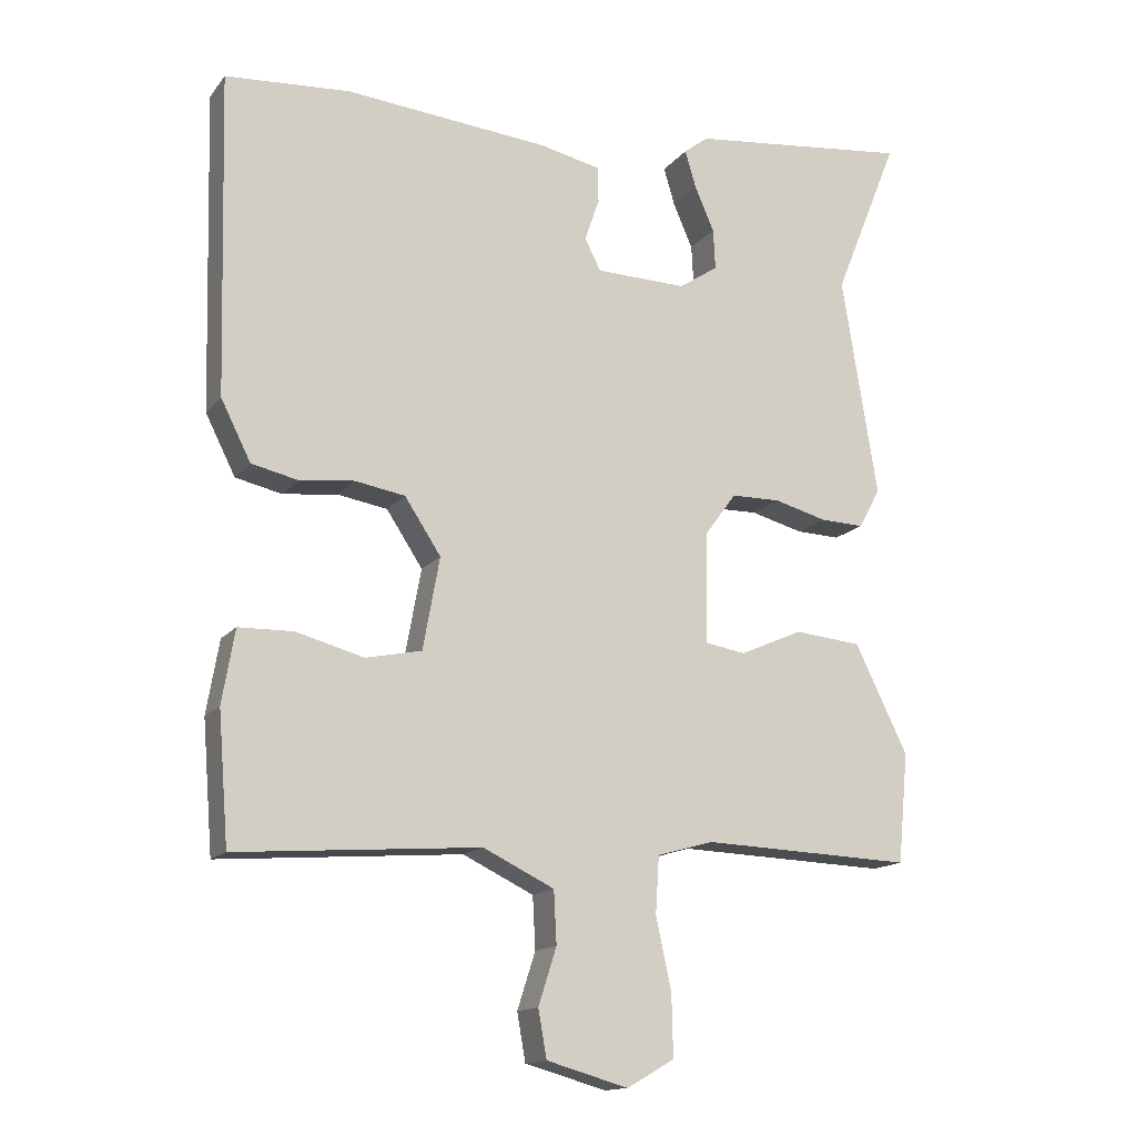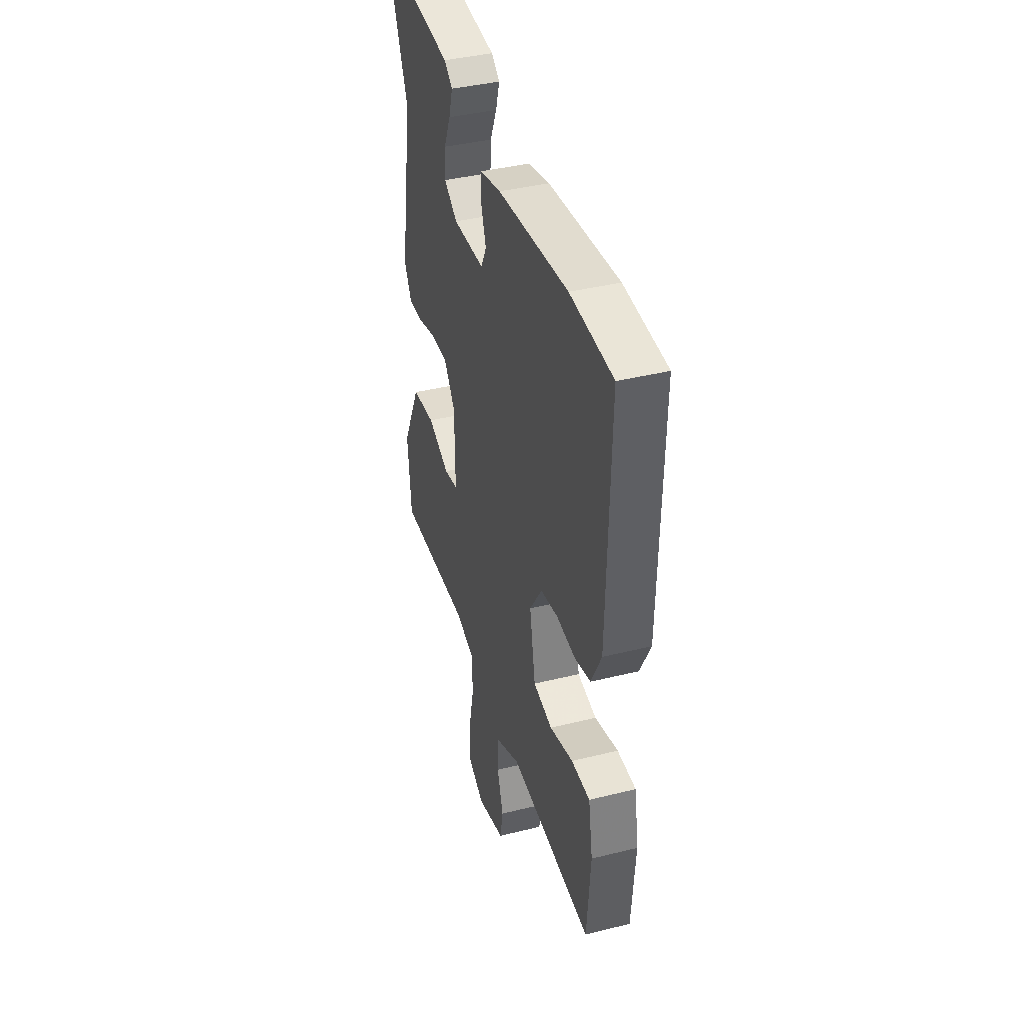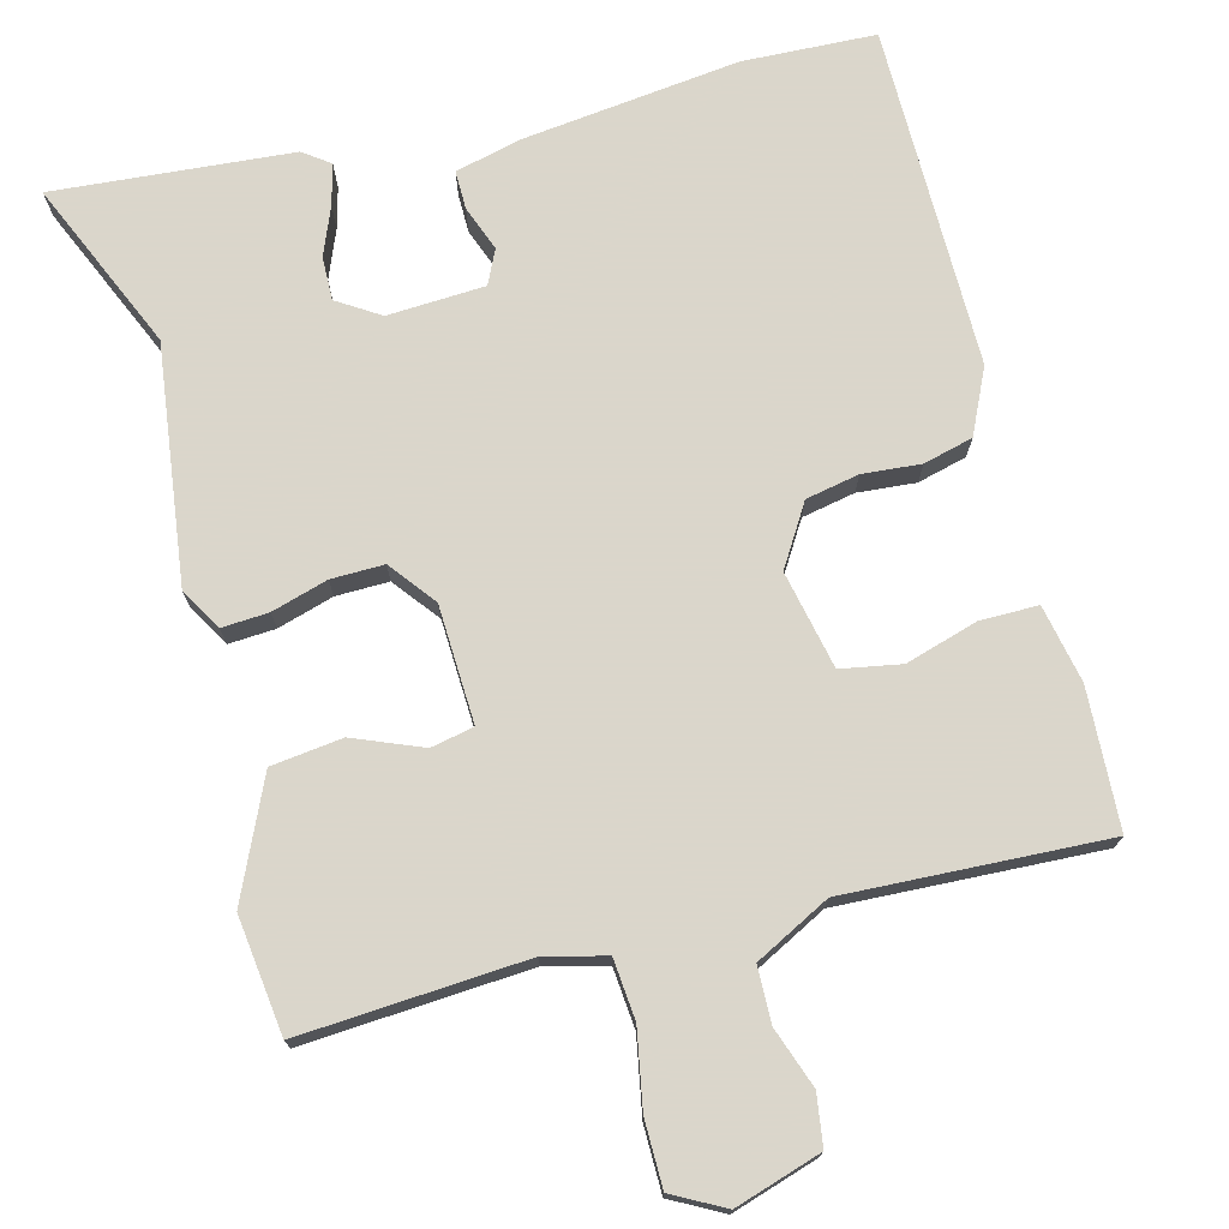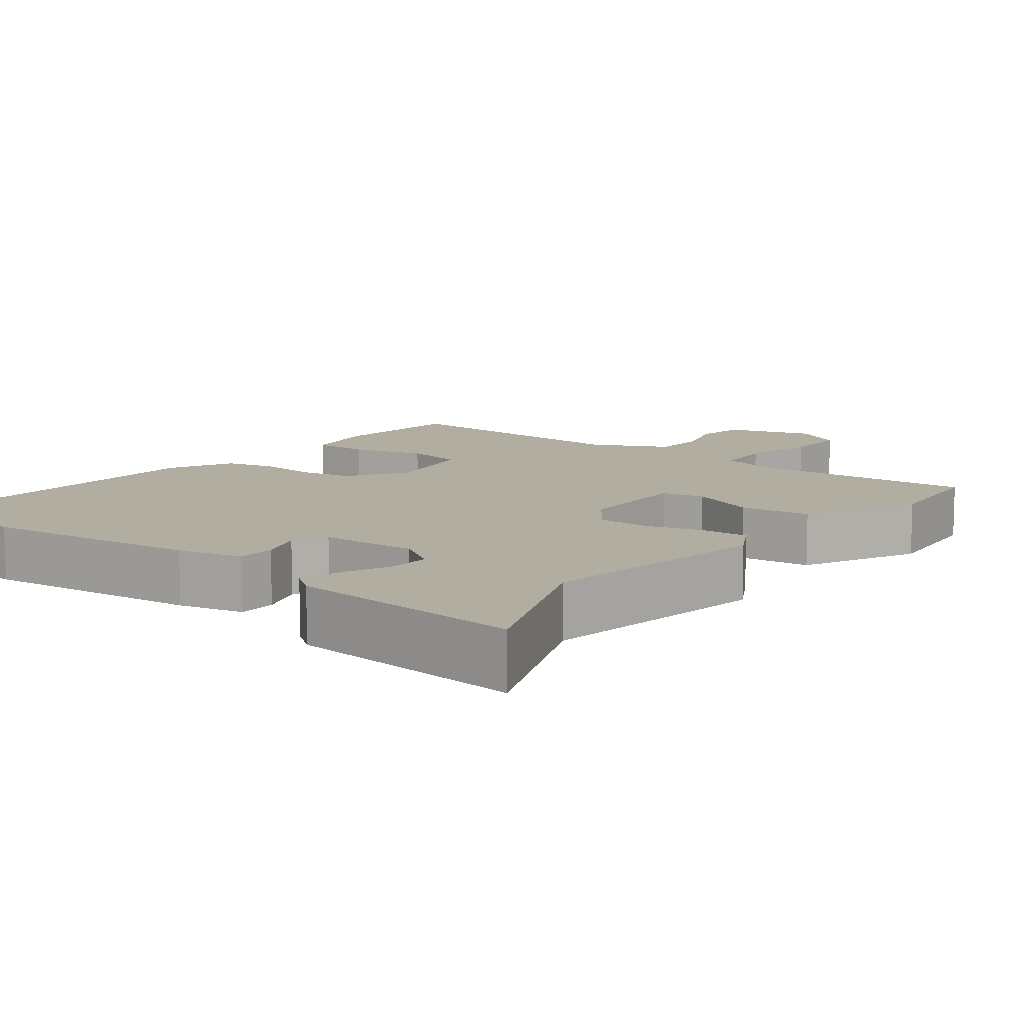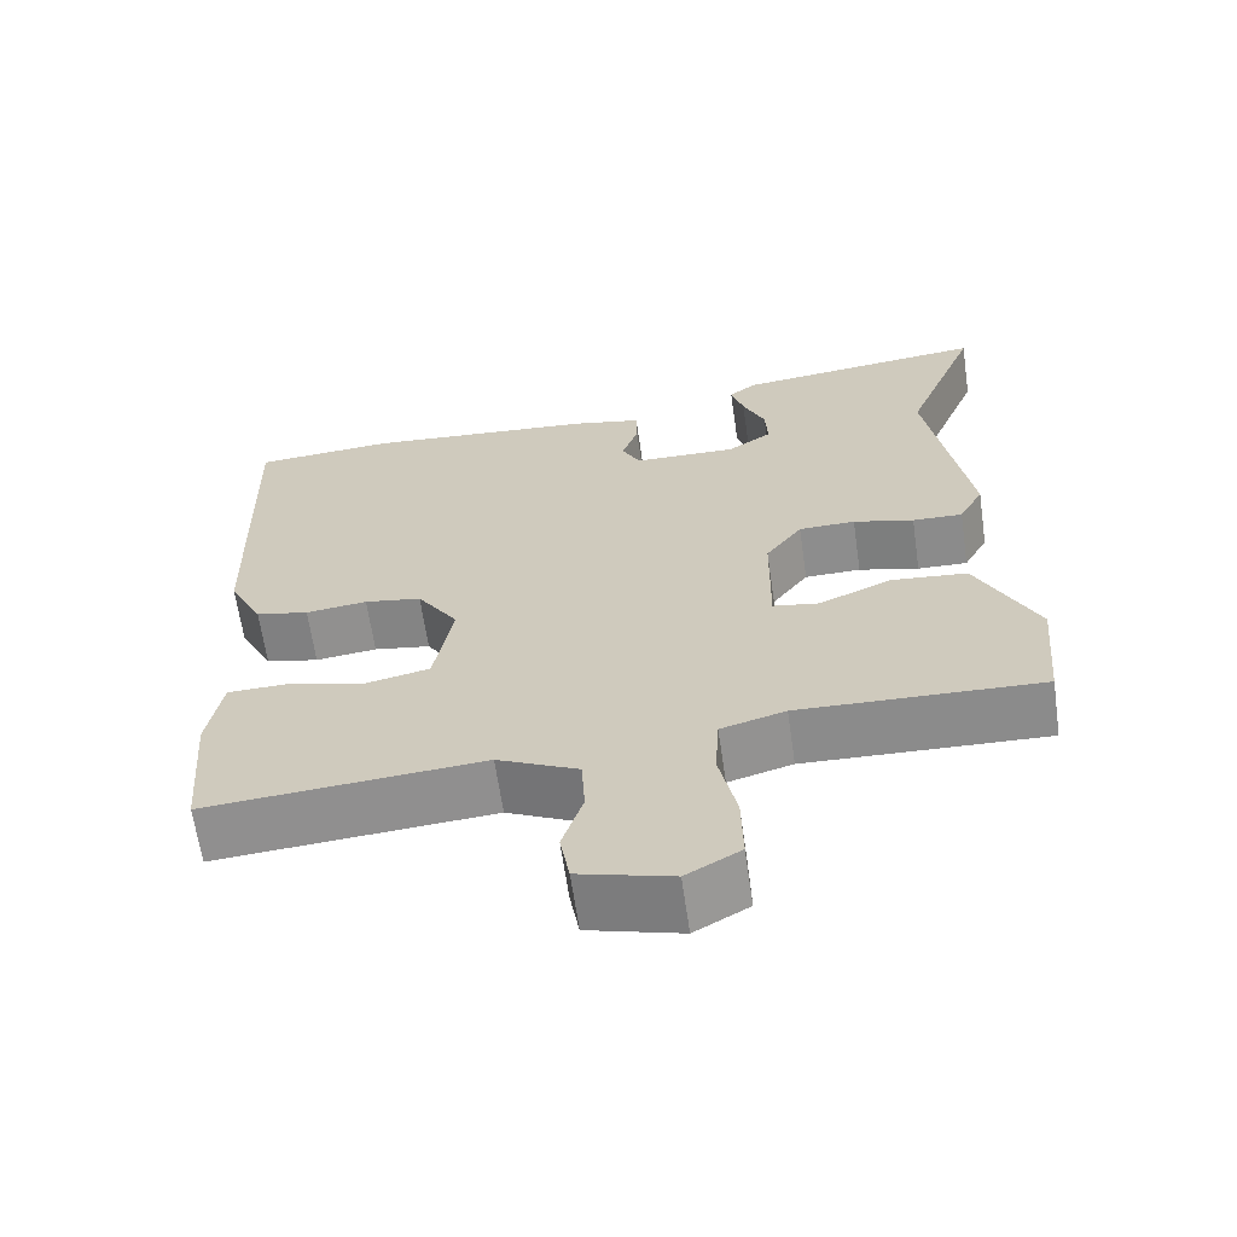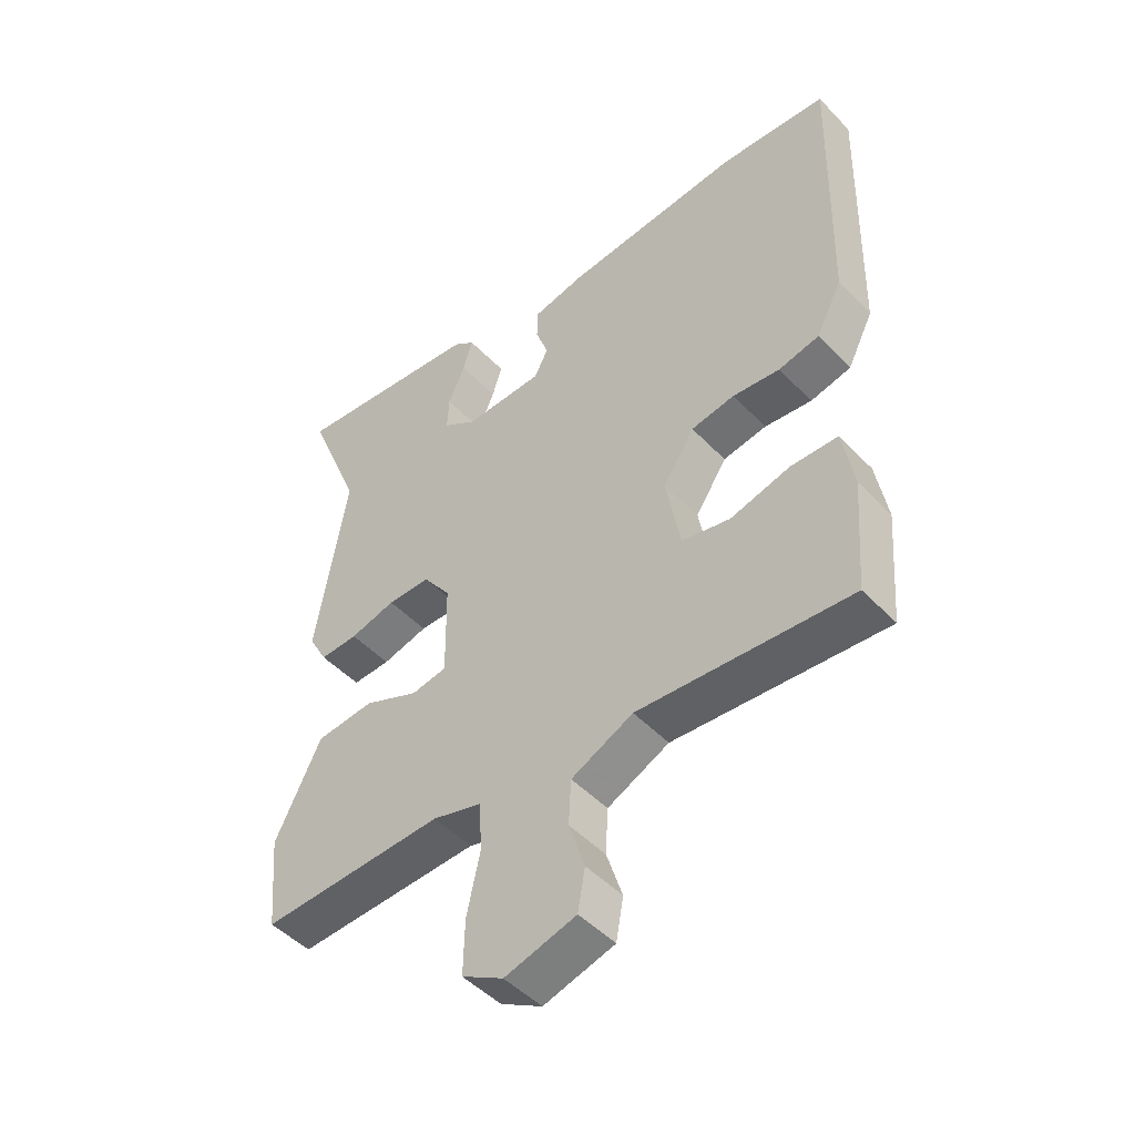
<metadata>
{"format":"obj","ext":"obj","renderer":"f3d","projection":"perspective","resolution":1024,"background":"white","views":[{"elev":-14.8,"azim":-24.4,"up":"+Z"},{"elev":39.5,"azim":-107.2,"up":"+Z"},{"elev":73.7,"azim":163.7,"up":"+Y"},{"elev":10.4,"azim":37.0,"up":"+Y"},{"elev":-64.4,"azim":8.2,"up":"+Z"},{"elev":-48.4,"azim":-138.8,"up":"+Z"}]}
</metadata>
<code>
v 0.533 0.07 0.582
v 0.44 0.07 0.351
v 0.491 0.07 0.034
v 0.46 0.07 -0.023
v 0.397 0.07 -0.021
v 0.321 0.07 -0.001
v 0.25 0.07 -0.002
v 0.204 0.07 -0.065
v 0.202 0.07 -0.223
v 0.26 0.07 -0.233
v 0.351 0.07 -0.193
v 0.447 0.07 -0.202
v 0.523 0.07 -0.357
v 0.508 0.07 -0.515
v 0.205 0.07 -0.504
v 0.124 0.07 -0.527
v 0.119 0.07 -0.608
v 0.141 0.07 -0.71
v 0.143 0.07 -0.799
v 0.075 0.07 -0.838
v -0.042 0.07 -0.805
v -0.054 0.07 -0.737
v -0.028 0.07 -0.656
v -0.032 0.07 -0.581
v -0.134 0.07 -0.532
v -0.483 0.07 -0.559
v -0.498 0.07 -0.373
v -0.48 0.07 -0.268
v -0.402 0.07 -0.266
v -0.304 0.07 -0.292
v -0.224 0.07 -0.275
v -0.2 0.07 -0.143
v -0.252 0.07 -0.064
v -0.324 0.07 -0.052
v -0.402 0.07 -0.061
v -0.469 0.07 -0.046
v -0.512 0.07 0.039
v -0.524 0.07 0.498
v -0.346 0.07 0.511
v -0.052 0.07 0.485
v 0.036 0.07 0.466
v 0.037 0.07 0.414
v 0.016 0.07 0.353
v 0.039 0.07 0.308
v 0.17 0.07 0.305
v 0.226 0.07 0.343
v 0.223 0.07 0.401
v 0.195 0.07 0.465
v 0.179 0.07 0.519
v 0.214 0.07 0.546
v 0.533 0 0.582
v 0.44 0 0.351
v 0.491 0 0.034
v 0.46 0 -0.023
v 0.397 0 -0.021
v 0.321 0 -0.001
v 0.25 0 -0.002
v 0.204 0 -0.065
v 0.202 0 -0.223
v 0.26 0 -0.233
v 0.351 0 -0.193
v 0.447 0 -0.202
v 0.523 0 -0.357
v 0.508 0 -0.515
v 0.205 0 -0.504
v 0.124 0 -0.527
v 0.119 0 -0.608
v 0.141 0 -0.71
v 0.143 0 -0.799
v 0.075 0 -0.838
v -0.042 0 -0.805
v -0.054 0 -0.737
v -0.028 0 -0.656
v -0.032 0 -0.581
v -0.134 0 -0.532
v -0.483 0 -0.559
v -0.498 0 -0.373
v -0.48 0 -0.268
v -0.402 0 -0.266
v -0.304 0 -0.292
v -0.224 0 -0.275
v -0.2 0 -0.143
v -0.252 0 -0.064
v -0.324 0 -0.052
v -0.402 0 -0.061
v -0.469 0 -0.046
v -0.512 0 0.039
v -0.524 0 0.498
v -0.346 0 0.511
v -0.052 0 0.485
v 0.036 0 0.466
v 0.037 0 0.414
v 0.016 0 0.353
v 0.039 0 0.308
v 0.17 0 0.305
v 0.226 0 0.343
v 0.223 0 0.401
v 0.195 0 0.465
v 0.179 0 0.519
v 0.214 0 0.546
f 47 48 49 50
f 47 50 1 2
f 46 47 2 3
f 45 46 3 4
f 44 45 4 5
f 40 41 42 43
f 40 43 44
f 39 40 44
f 34 35 36 37
f 33 34 37 38
f 32 33 38 39
f 27 28 29 30
f 25 26 27 30
f 24 25 30 31
f 20 21 22 23
f 20 23 24
f 17 18 19 20
f 16 17 20 24
f 12 13 14 15
f 10 11 12 15
f 9 10 15 16
f 8 9 16 24
f 39 44 5 6
f 8 24 31 32
f 7 8 32 39
f 6 7 39
f 100 99 98 97
f 52 51 100 97
f 53 52 97 96
f 54 53 96 95
f 55 54 95 94
f 93 92 91 90
f 94 93 90
f 94 90 89
f 87 86 85 84
f 88 87 84 83
f 89 88 83 82
f 80 79 78 77
f 80 77 76 75
f 81 80 75 74
f 73 72 71 70
f 74 73 70
f 70 69 68 67
f 74 70 67 66
f 65 64 63 62
f 65 62 61 60
f 66 65 60 59
f 74 66 59 58
f 56 55 94 89
f 82 81 74 58
f 89 82 58 57
f 89 57 56
f 1 51 52 2
f 2 52 53 3
f 3 53 54 4
f 4 54 55 5
f 5 55 56 6
f 6 56 57 7
f 7 57 58 8
f 8 58 59 9
f 9 59 60 10
f 10 60 61 11
f 11 61 62 12
f 12 62 63 13
f 13 63 64 14
f 14 64 65 15
f 15 65 66 16
f 16 66 67 17
f 17 67 68 18
f 18 68 69 19
f 19 69 70 20
f 20 70 71 21
f 21 71 72 22
f 22 72 73 23
f 23 73 74 24
f 24 74 75 25
f 25 75 76 26
f 26 76 77 27
f 27 77 78 28
f 28 78 79 29
f 29 79 80 30
f 30 80 81 31
f 31 81 82 32
f 32 82 83 33
f 33 83 84 34
f 34 84 85 35
f 35 85 86 36
f 36 86 87 37
f 37 87 88 38
f 38 88 89 39
f 39 89 90 40
f 40 90 91 41
f 41 91 92 42
f 42 92 93 43
f 43 93 94 44
f 44 94 95 45
f 45 95 96 46
f 46 96 97 47
f 47 97 98 48
f 48 98 99 49
f 49 99 100 50
f 50 100 51 1

</code>
